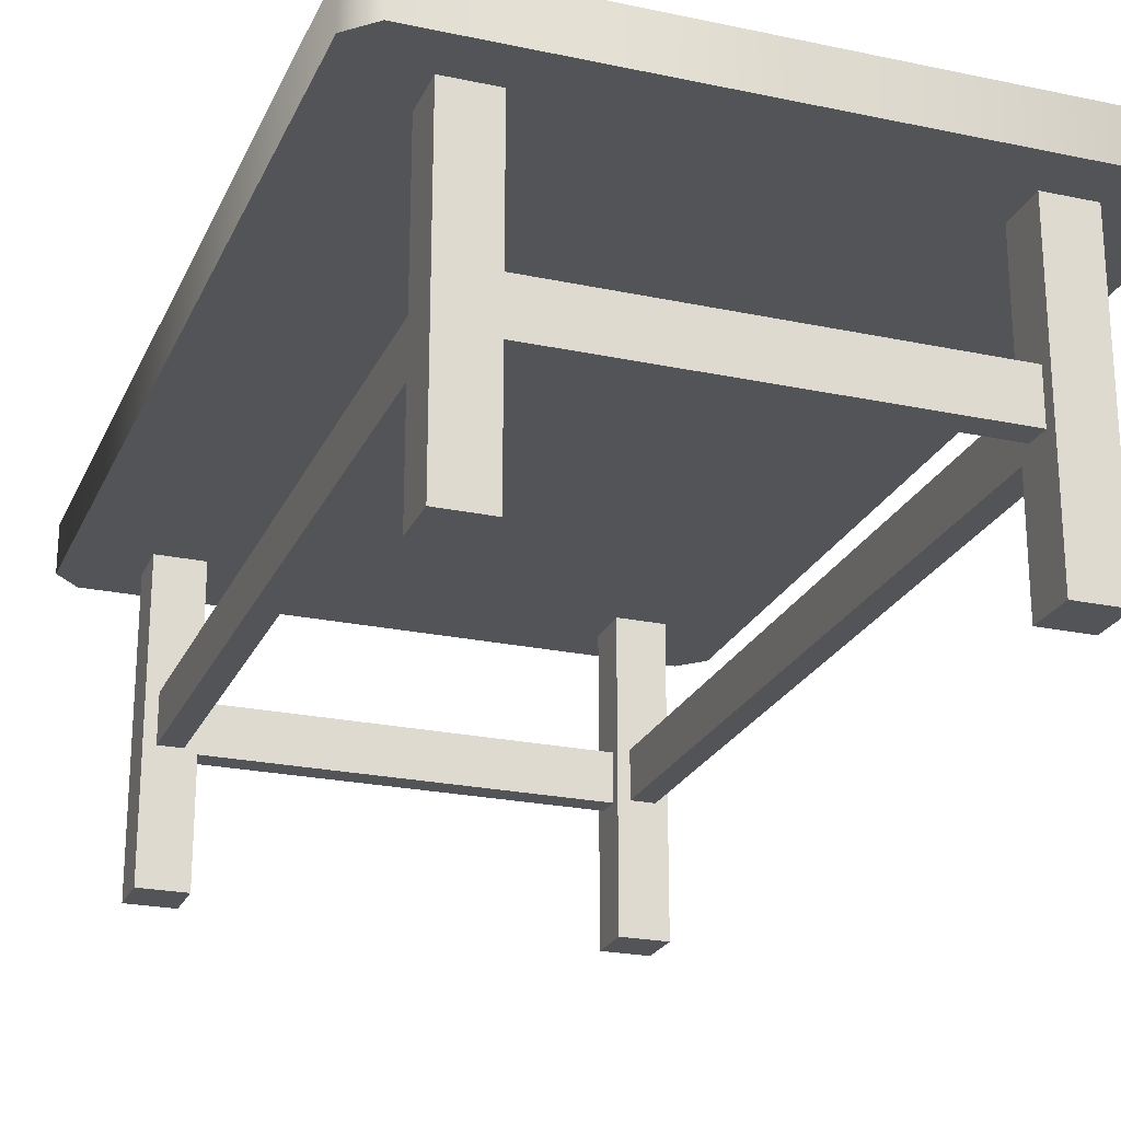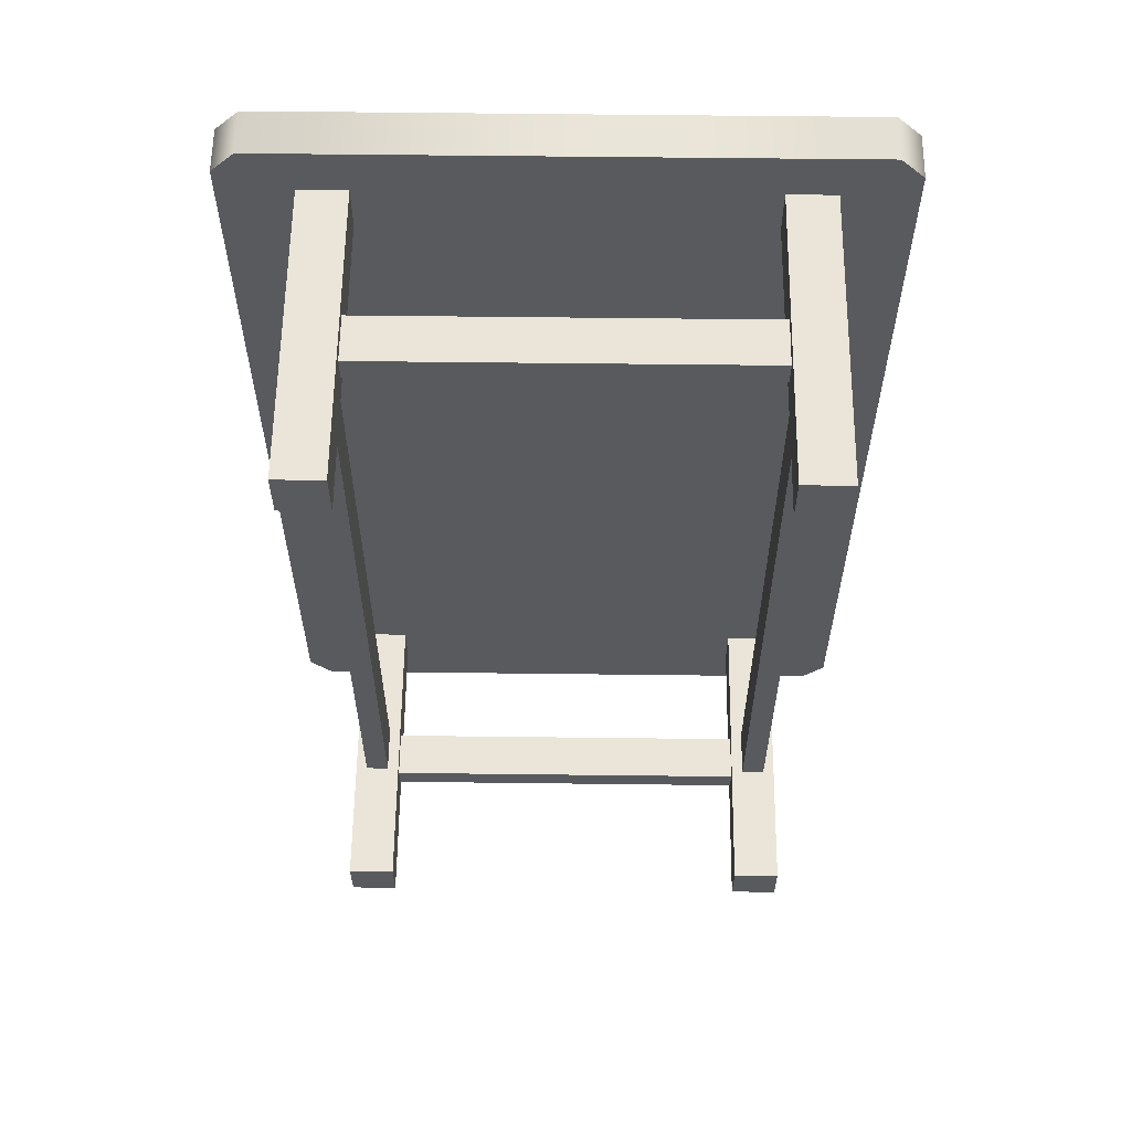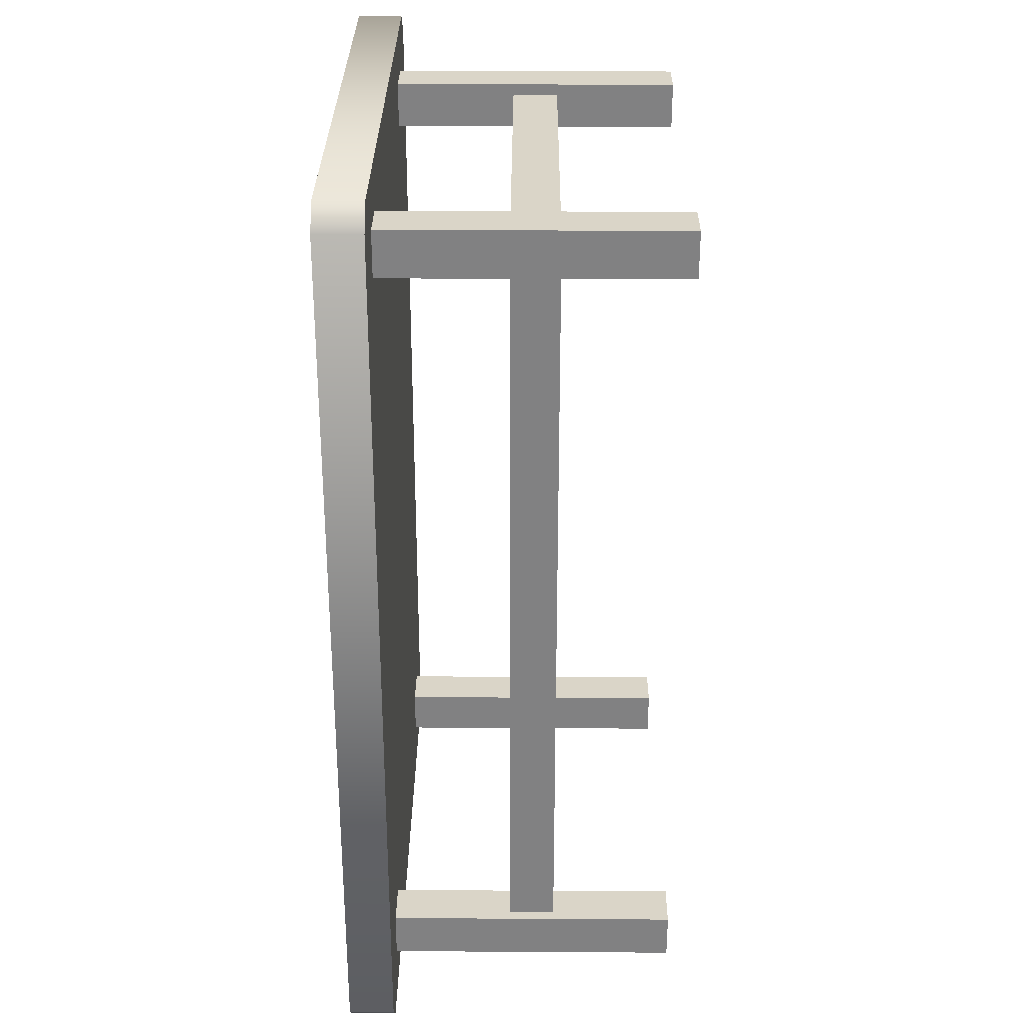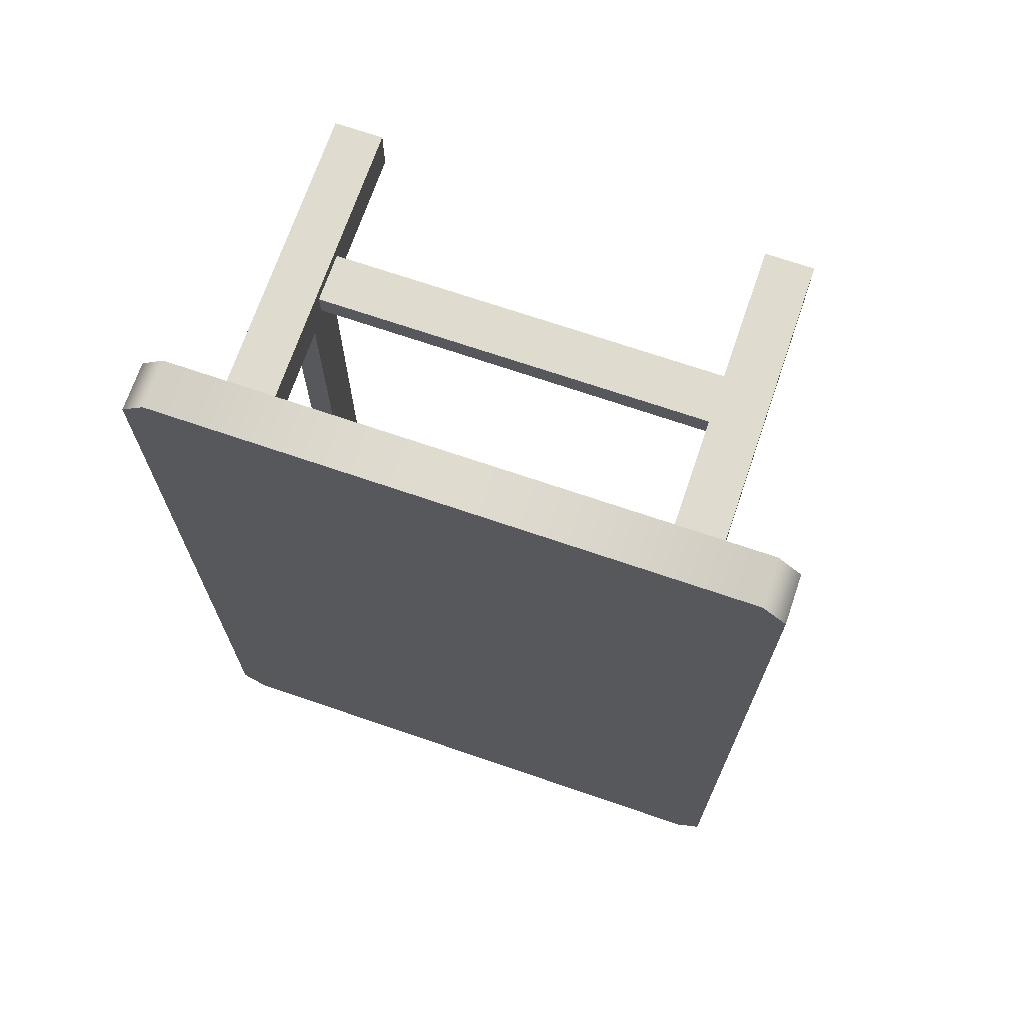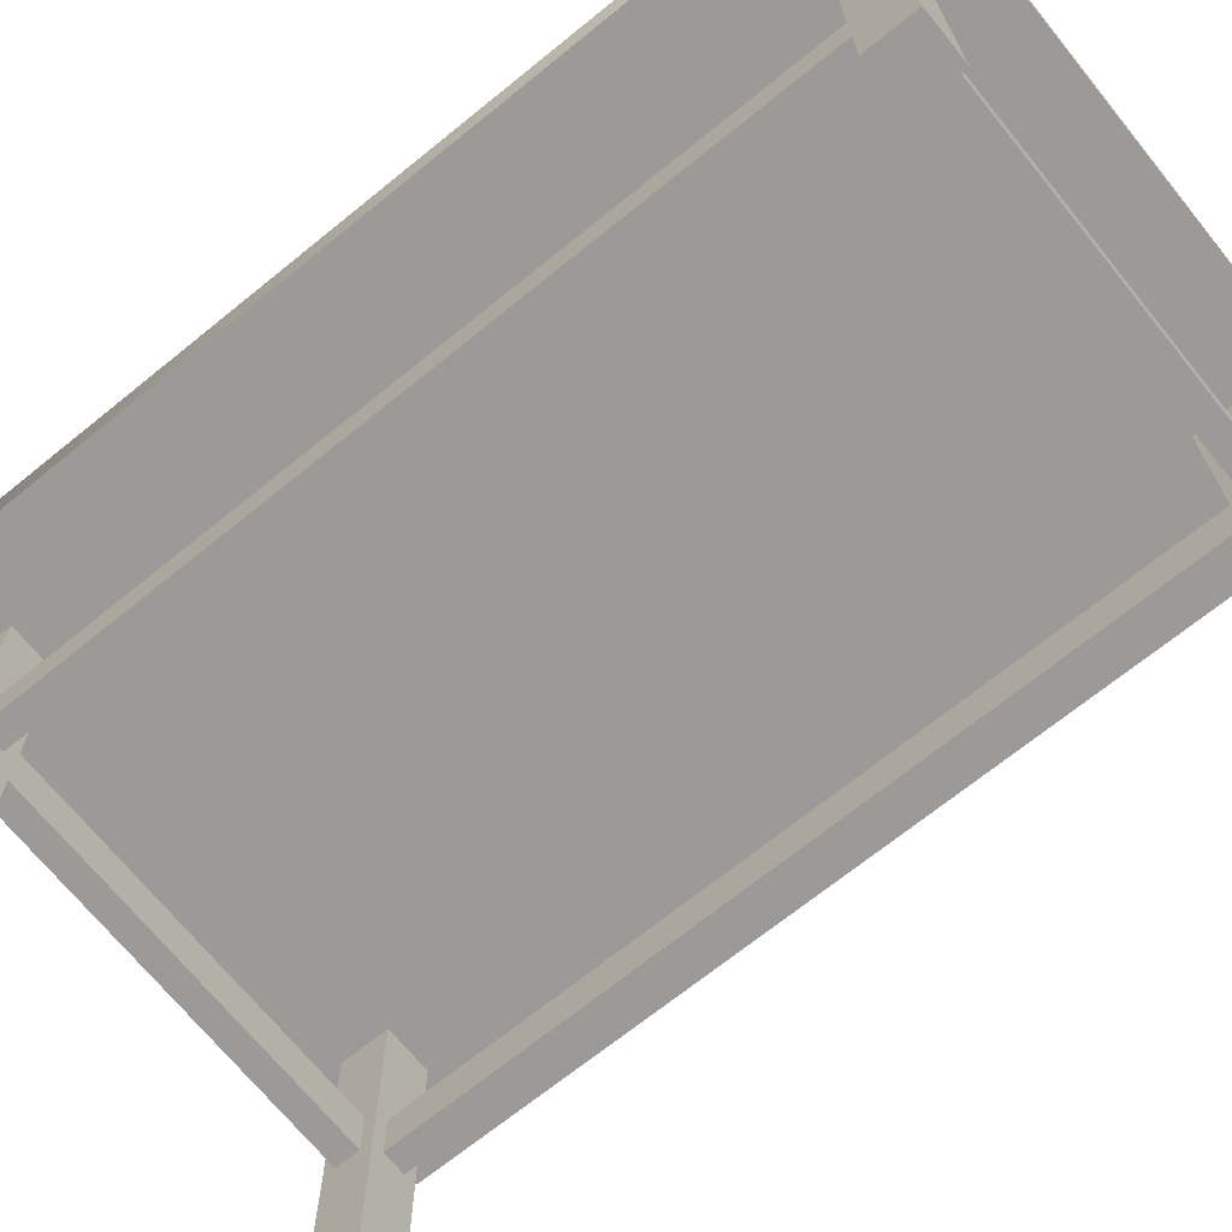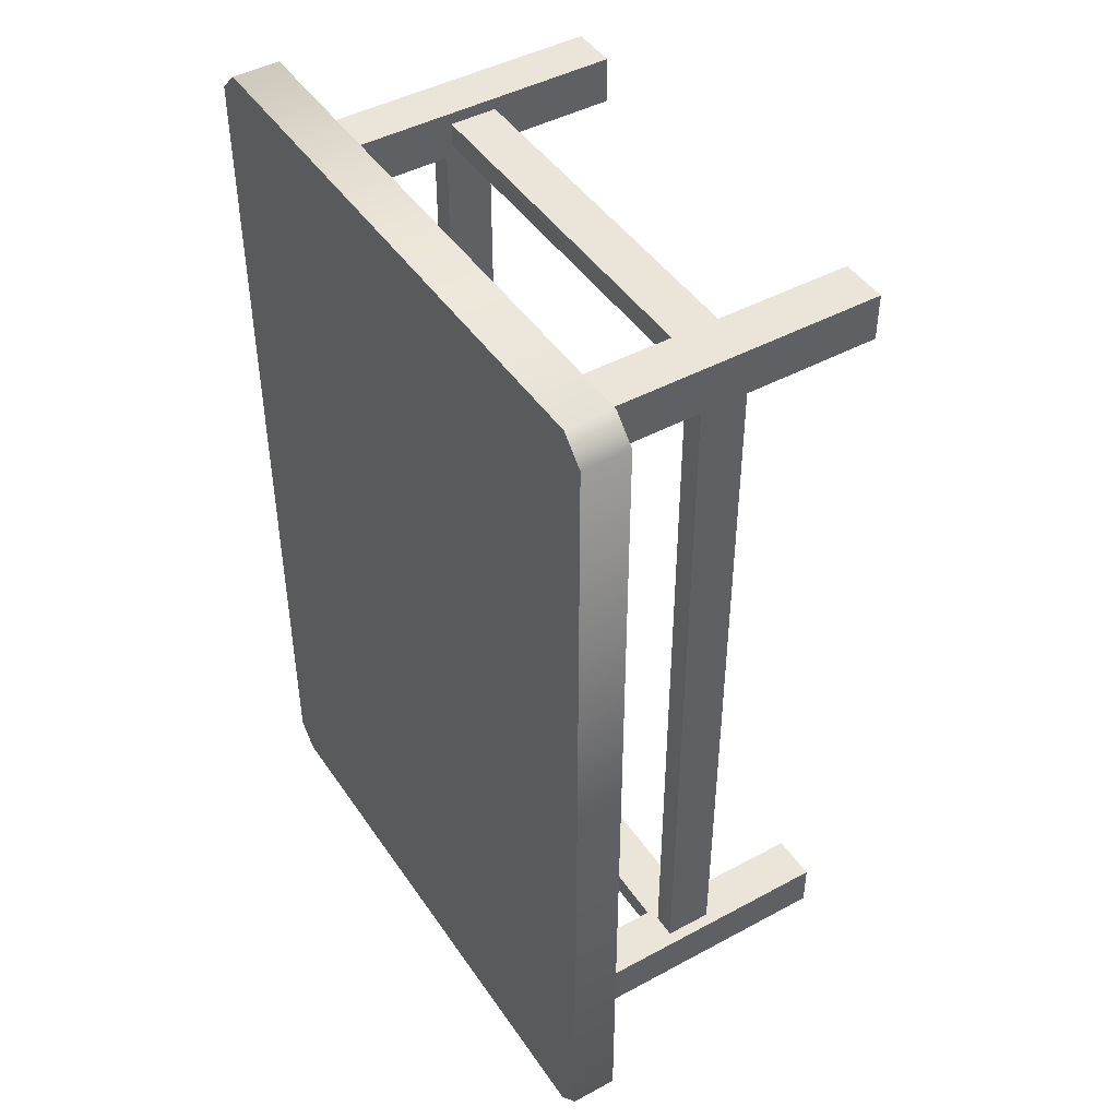
<metadata>
{"format":"obj","ext":"obj","renderer":"f3d","projection":"perspective","resolution":1024,"background":"white","views":[{"elev":-23.4,"azim":-19.7,"up":"+Y"},{"elev":59.6,"azim":0.7,"up":"+Z"},{"elev":29.4,"azim":-89.5,"up":"+Z"},{"elev":70.3,"azim":-161.1,"up":"+Z"},{"elev":-69.5,"azim":129.0,"up":"+Y"},{"elev":45.2,"azim":-122.0,"up":"+Z"}]}
</metadata>
<code>
g stall
v -0.25 2.487e-13 0.4 1 1 1
v -0.25 0.3155 0.4 1 1 1
v -0.25 2.487e-13 0.45 1 1 1
v -0.25 0.3155 0.45 1 1 1
v -0.2 2.488e-13 -0.4 1 1 1
v -0.2 2.488e-13 -0.45 1 1 1
v -0.25 2.488e-13 -0.4 1 1 1
v -0.25 2.488e-13 -0.45 1 1 1
v 0.2 7.265e-16 0.4 1 1 1
v 0.2 0.3155 0.4 1 1 1
v 0.2 0 0.41 1 1 1
v 0.2 0.3155 0.45 1 1 1
v 0.2 7.265e-16 0.45 1 1 1
v -0.2 0.3155 0.4 1 1 1
v -0.2 2.487e-13 0.4 1 1 1
v -0.2 0.3155 0.41 1 1 1
v -0.2 2.487e-13 0.45 1 1 1
v -0.2 0.3155 0.45 1 1 1
v 0.25 7.265e-16 0.45 1 1 1
v 0.25 6.98e-16 0.4 1 1 1
v 0.25 0.3155 0.4 1 1 1
v -0.25 0.3155 -0.45 1 1 1
v -0.25 0.3155 -0.4 1 1 1
v 0.25 8.167e-16 -0.4 1 1 1
v 0.2 8.167e-16 -0.4 1 1 1
v 0.25 0.3155 -0.4 1 1 1
v 0.2 0.3155 -0.4 1 1 1
v -0.2 0.3155 -0.45 1 1 1
v -0.2 0.3155 -0.41 1 1 1
v -0.2 0.3155 -0.4 1 1 1
v 0.25 0.3155 0.45 1 1 1
v 0.25 7.882e-16 -0.45 1 1 1
v 0.25 0.3155 -0.45 1 1 1
v 0.2 8.167e-16 -0.45 1 1 1
v 0.2 0.3155 -0.45 1 1 1
v 0.2 1.543e-15 -0.41 1 1 1
v 0.3 0.3155 0.5 1 1 1
v -0.3 0.3155 0.5 1 1 1
v 0.3 0.3655 0.5 1 1 1
v -0.3 0.3655 0.5 1 1 1
v 0.325 0.3655 -0.475 1 1 1
v 0.325 0.3155 -0.475 1 1 1
v 0.325 0.3655 0.475 1 1 1
v 0.325 0.3155 0.475 1 1 1
v 0.3 0.3155 -0.5 1 1 1
v 0.3 0.3655 -0.5 1 1 1
v -0.3 0.3155 -0.5 1 1 1
v -0.3 0.3655 -0.5 1 1 1
v -0.325 0.3155 -0.475 1 1 1
v -0.325 0.3655 -0.475 1 1 1
v -0.325 0.3155 0.475 1 1 1
v -0.325 0.3655 0.475 1 1 1
v 0.2125 0.1828 -0.4 1 1 1
v 0.2125 0.1828 0.4 1 1 1
v 0.2125 0.1328 -0.4 1 1 1
v 0.2125 0.1328 0.4 1 1 1
v 0.2 0.1828 -0.4125 1 1 1
v -0.2 0.1828 -0.4125 1 1 1
v 0.2 0.1828 -0.4375 1 1 1
v -0.2 0.1828 -0.4375 1 1 1
v 0.2 0.1328 0.4125 1 1 1
v 0.2 0.1828 0.4125 1 1 1
v -0.2 0.1328 0.4125 1 1 1
v -0.2 0.1828 0.4125 1 1 1
v 0.2 0.1328 0.4375 1 1 1
v -0.2 0.1328 0.4375 1 1 1
v 0.2 0.1828 0.4375 1 1 1
v -0.2 0.1828 0.4375 1 1 1
v -0.2125 0.1328 0.4 1 1 1
v -0.2125 0.1328 -0.4 1 1 1
v -0.2375 0.1328 0.4 1 1 1
v -0.2375 0.1328 -0.4 1 1 1
v -0.2125 0.1828 -0.4 1 1 1
v -0.2125 0.1828 0.4 1 1 1
v -0.2375 0.1828 -0.4 1 1 1
v -0.2375 0.1828 0.4 1 1 1
v 0.2375 0.1828 -0.4 1 1 1
v 0.2375 0.1328 -0.4 1 1 1
v 0.2375 0.1828 0.4 1 1 1
v 0.2375 0.1328 0.4 1 1 1
v 0.2 0.1328 -0.4125 1 1 1
v -0.2 0.1328 -0.4125 1 1 1
v 0.2 0.1328 -0.4375 1 1 1
v -0.2 0.1328 -0.4375 1 1 1
f 3 2 1
f 2 3 4
f 7 6 5
f 6 7 8
f 11 10 9
f 10 11 12
f 12 11 13
f 16 15 14
f 15 16 17
f 17 16 18
f 13 20 19
f 20 13 9
f 9 13 11
f 1 14 15
f 14 1 2
f 9 21 20
f 21 9 10
f 7 22 8
f 22 7 23
f 26 25 24
f 25 26 27
f 29 6 28
f 6 29 5
f 5 29 30
f 18 3 17
f 3 18 4
f 31 13 19
f 13 31 12
f 34 33 32
f 33 34 35
f 26 32 33
f 32 26 24
f 31 20 21
f 20 31 19
f 30 7 5
f 7 30 23
f 25 32 24
f 32 25 34
f 34 25 36
f 36 35 34
f 35 36 27
f 27 36 25
f 3 15 17
f 15 3 1
f 8 28 6
f 28 8 22
f 39 38 37
f 38 39 40
f 43 42 41
f 42 43 44
f 47 46 45
f 46 47 48
f 51 50 49
f 50 51 52
f 41 45 46
f 45 41 42
f 49 48 47
f 48 49 50
f 38 52 51
f 52 38 40
f 39 44 43
f 44 39 37
f 46 43 41
f 43 46 39
f 39 46 48
f 39 48 40
f 40 48 50
f 40 50 52
f 37 42 44
f 42 37 45
f 45 37 38
f 45 38 47
f 47 38 51
f 47 51 49
f 55 54 53
f 54 55 56
f 59 58 57
f 58 59 60
f 63 62 61
f 62 63 64
f 67 66 65
f 66 67 68
f 71 70 69
f 70 71 72
f 75 74 73
f 74 75 76
f 79 78 77
f 78 79 80
f 53 79 77
f 79 53 54
f 57 82 81
f 82 57 58
f 82 83 81
f 83 82 84
f 62 68 67
f 68 62 64
f 66 61 65
f 61 66 63
f 72 76 75
f 76 72 71
f 74 70 73
f 70 74 69
f 56 78 80
f 78 56 55
f 84 59 83
f 59 84 60
g stall
f 3 2 1
f 2 3 4
f 7 6 5
f 6 7 8
f 11 10 9
f 10 11 12
f 12 11 13
f 16 15 14
f 15 16 17
f 17 16 18
f 13 20 19
f 20 13 9
f 9 13 11
f 1 14 15
f 14 1 2
f 9 21 20
f 21 9 10
f 7 22 8
f 22 7 23
f 26 25 24
f 25 26 27
f 29 6 28
f 6 29 5
f 5 29 30
f 18 3 17
f 3 18 4
f 31 13 19
f 13 31 12
f 34 33 32
f 33 34 35
f 26 32 33
f 32 26 24
f 31 20 21
f 20 31 19
f 30 7 5
f 7 30 23
f 25 32 24
f 32 25 34
f 34 25 36
f 36 35 34
f 35 36 27
f 27 36 25
f 3 15 17
f 15 3 1
f 8 28 6
f 28 8 22
f 39 38 37
f 38 39 40
f 43 42 41
f 42 43 44
f 47 46 45
f 46 47 48
f 51 50 49
f 50 51 52
f 41 45 46
f 45 41 42
f 49 48 47
f 48 49 50
f 38 52 51
f 52 38 40
f 39 44 43
f 44 39 37
f 46 43 41
f 43 46 39
f 39 46 48
f 39 48 40
f 40 48 50
f 40 50 52
f 37 42 44
f 42 37 45
f 45 37 38
f 45 38 47
f 47 38 51
f 47 51 49
f 55 54 53
f 54 55 56
f 59 58 57
f 58 59 60
f 63 62 61
f 62 63 64
f 67 66 65
f 66 67 68
f 71 70 69
f 70 71 72
f 75 74 73
f 74 75 76
f 79 78 77
f 78 79 80
f 53 79 77
f 79 53 54
f 57 82 81
f 82 57 58
f 82 83 81
f 83 82 84
f 62 68 67
f 68 62 64
f 66 61 65
f 61 66 63
f 72 76 75
f 76 72 71
f 74 70 73
f 70 74 69
f 56 78 80
f 78 56 55
f 84 59 83
f 59 84 60

</code>
